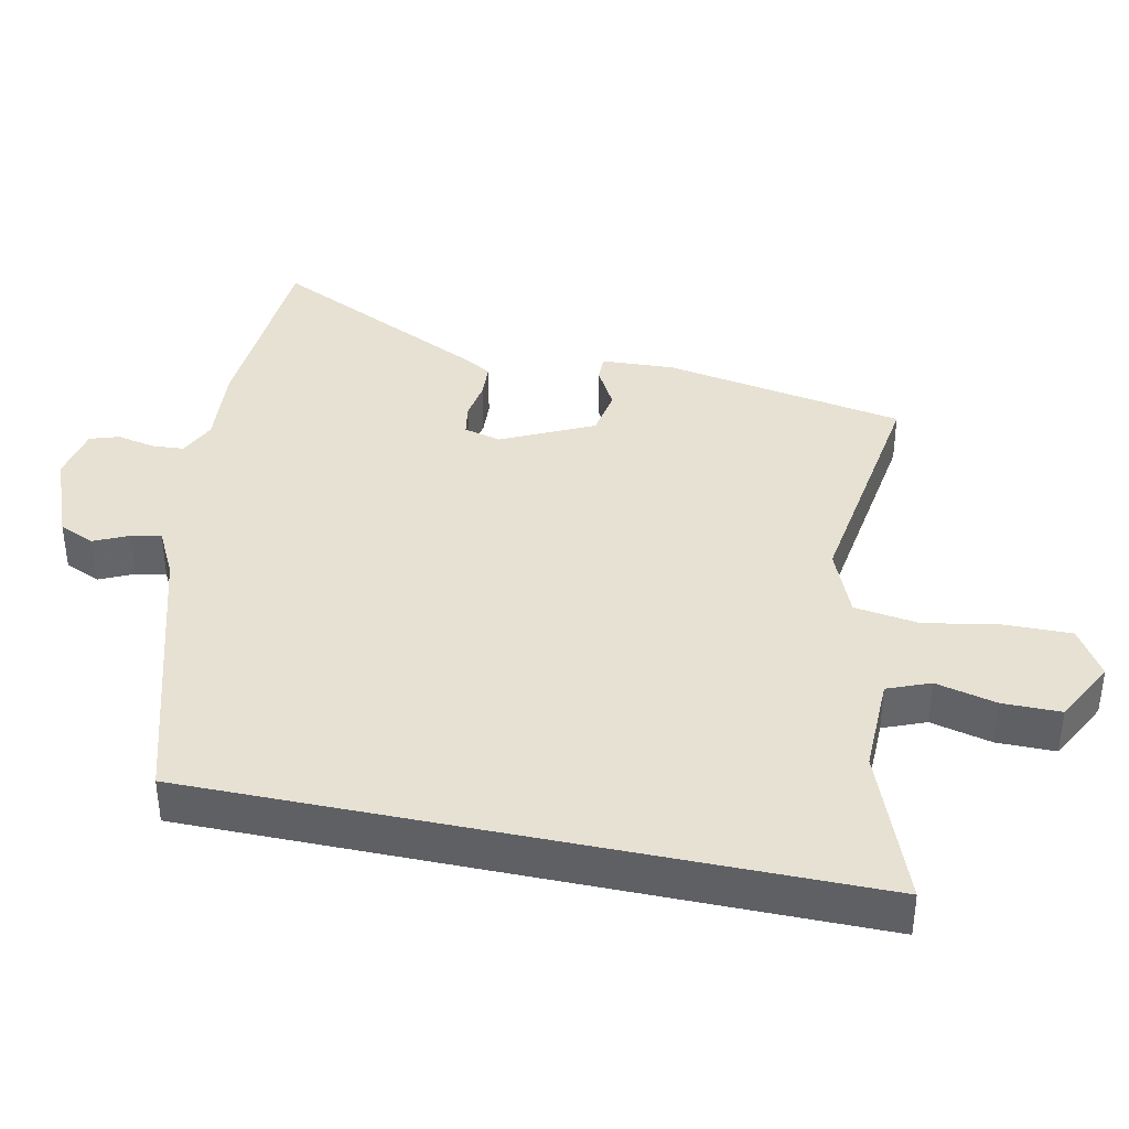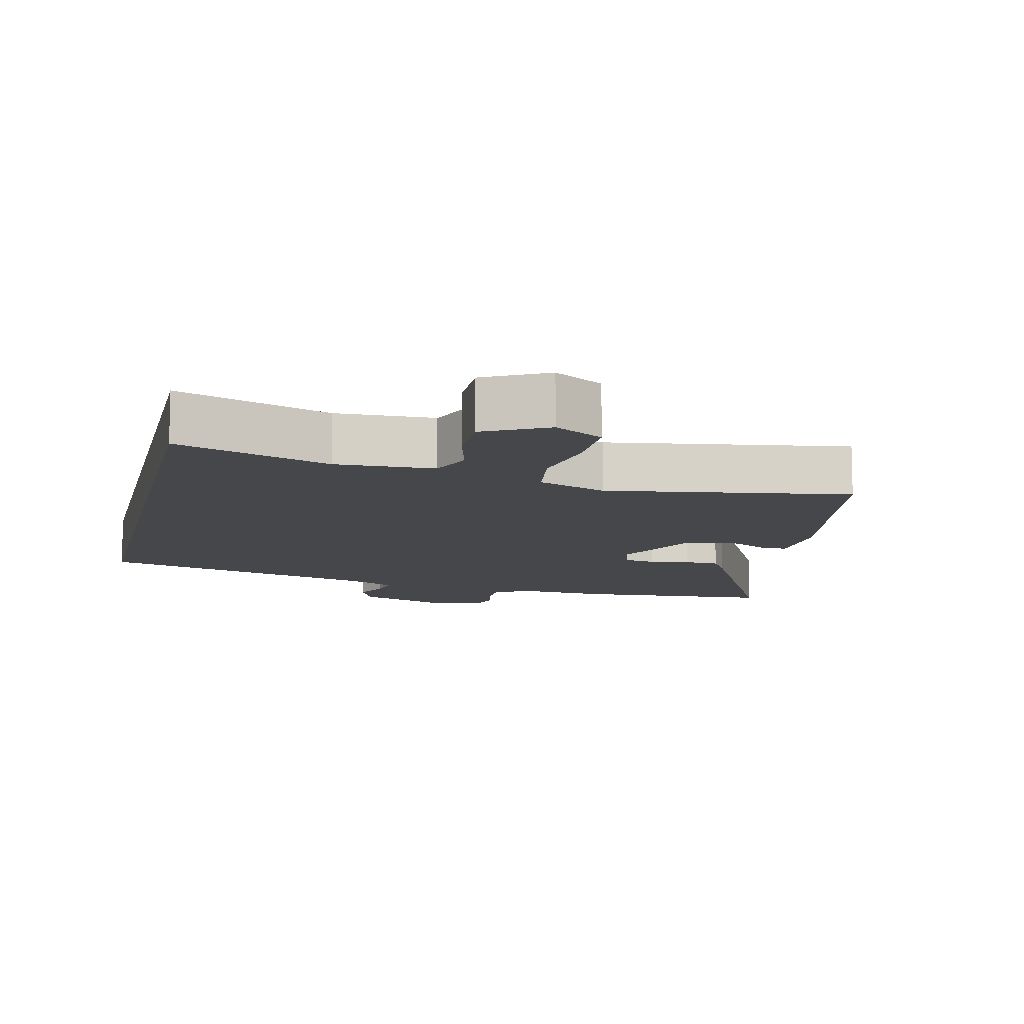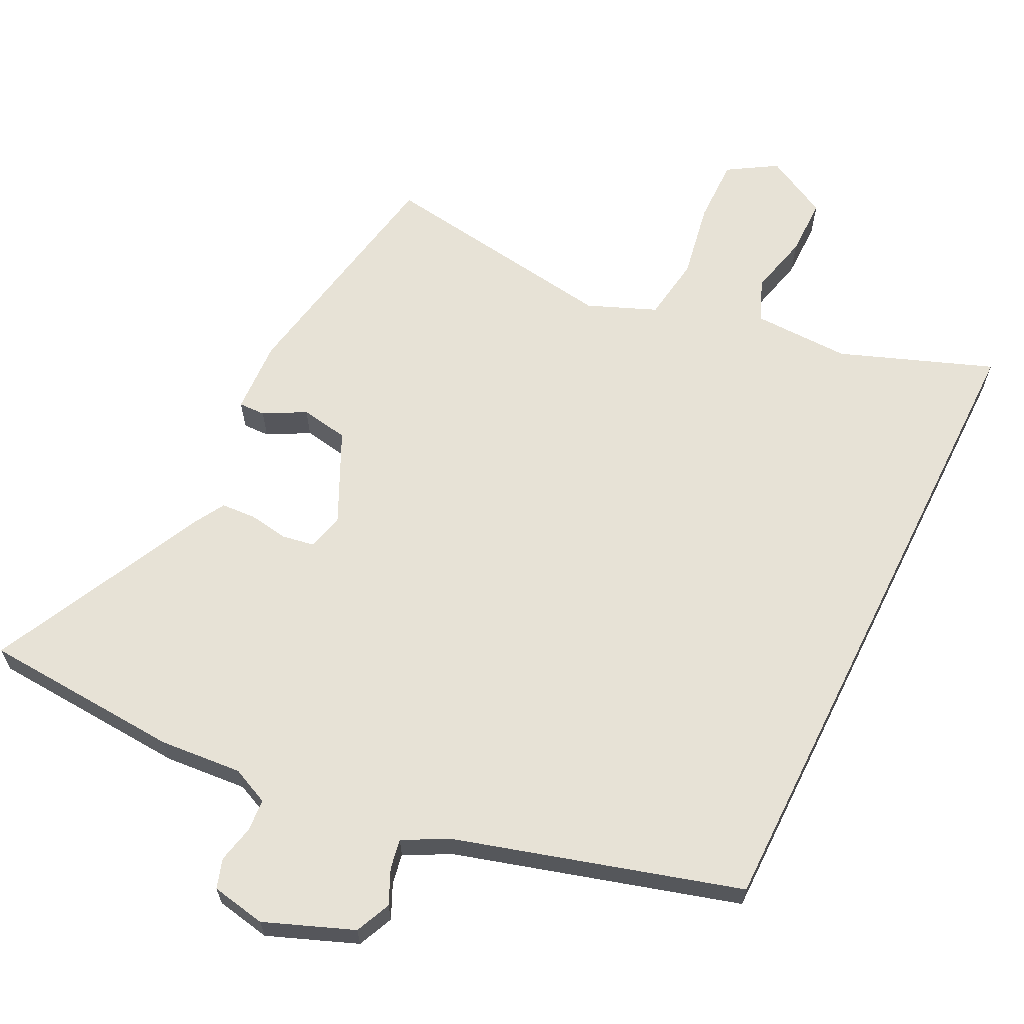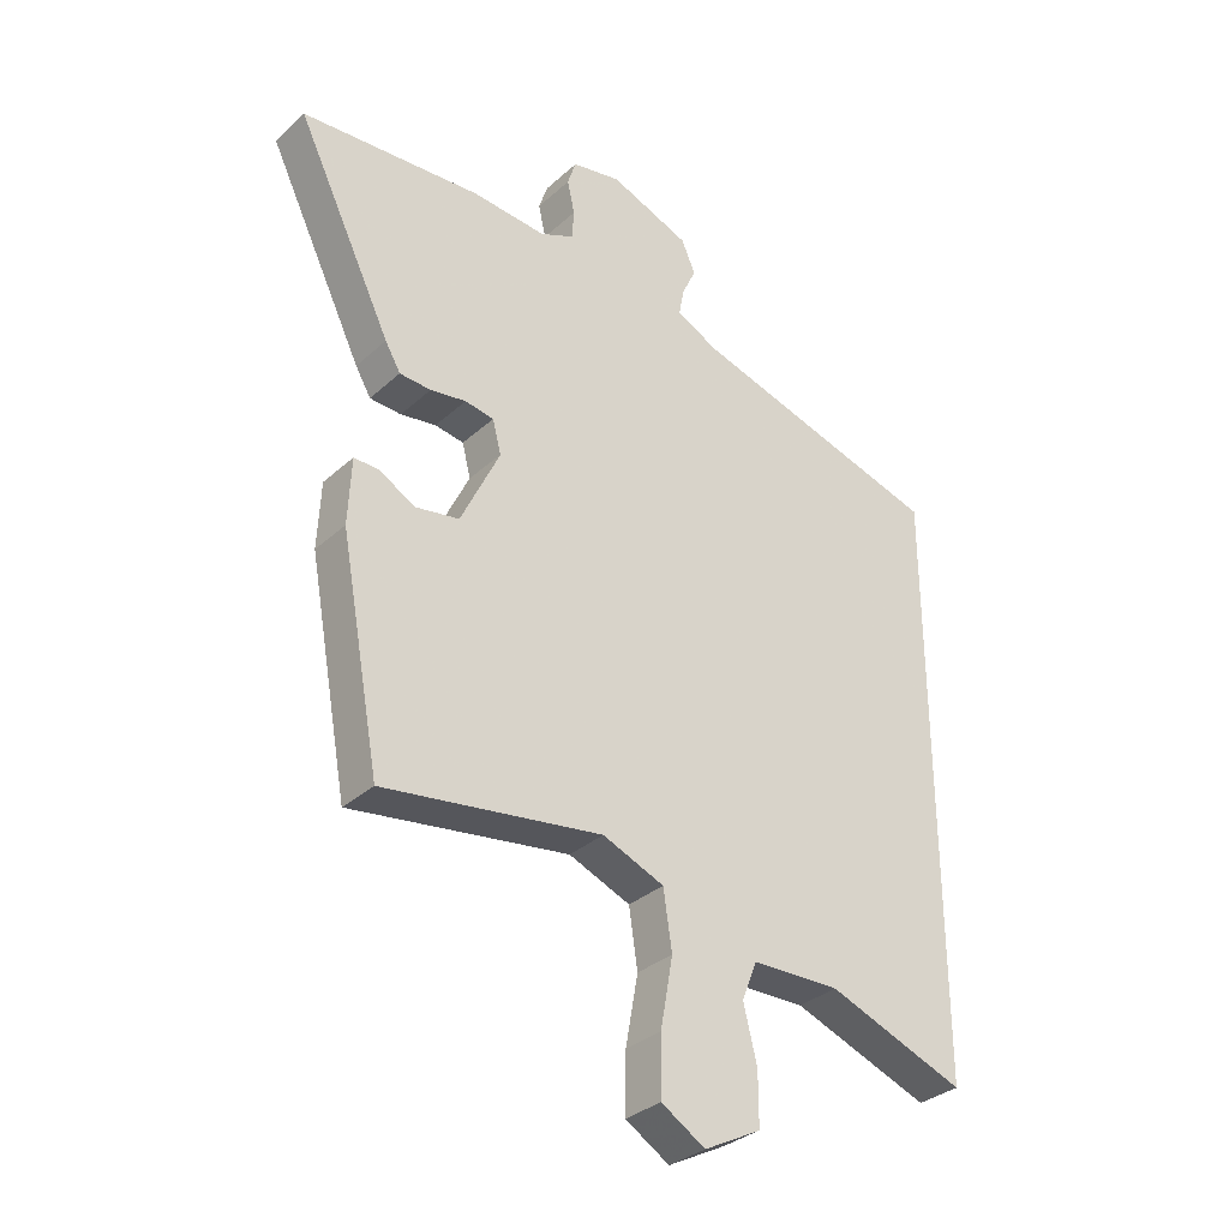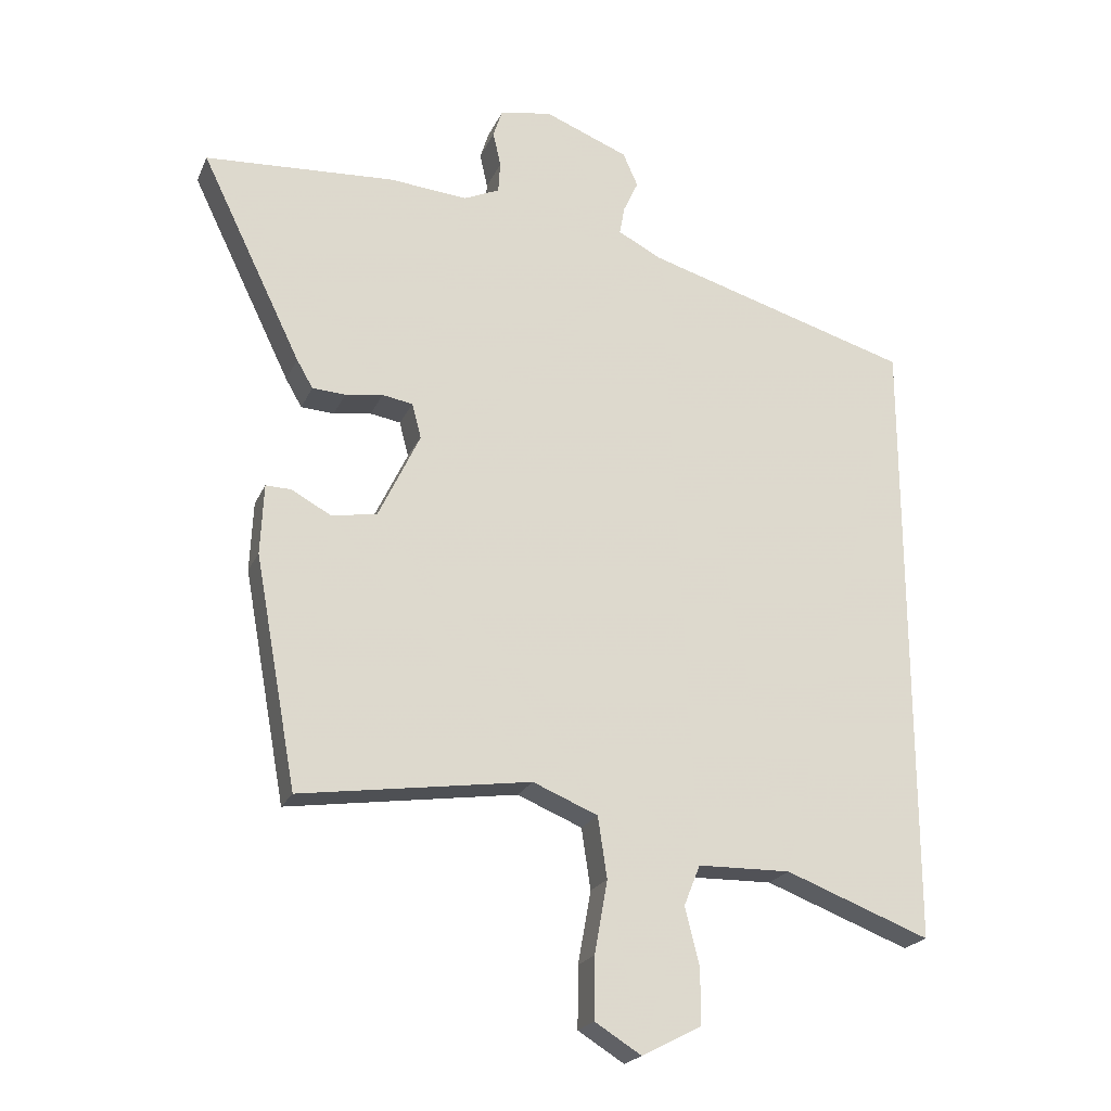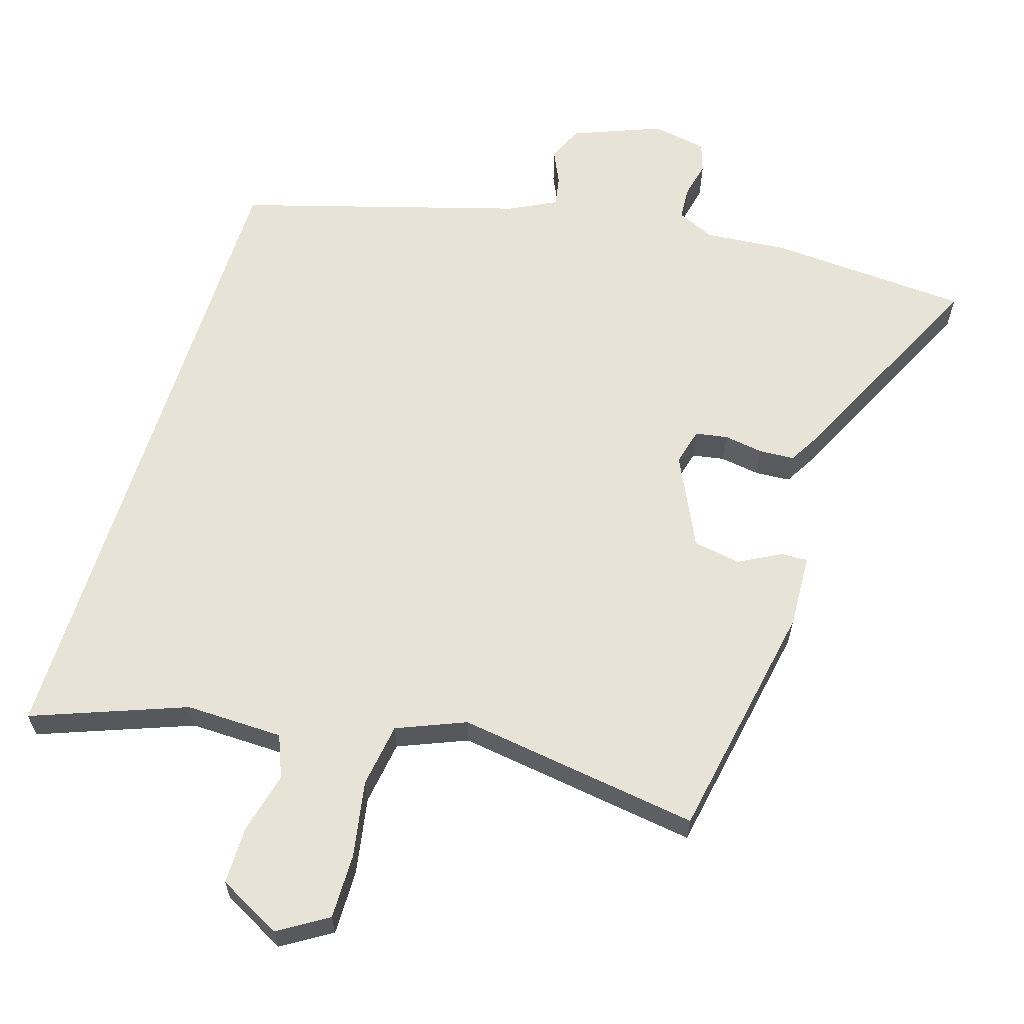
<metadata>
{"format":"obj","ext":"obj","renderer":"f3d","projection":"perspective","resolution":1024,"background":"white","views":[{"elev":38.8,"azim":101.9,"up":"+Y"},{"elev":-10.5,"azim":167.2,"up":"+Y"},{"elev":63.6,"azim":26.4,"up":"+Y"},{"elev":-32.7,"azim":-39.1,"up":"+Z"},{"elev":-21.9,"azim":-19.3,"up":"+Z"},{"elev":61.9,"azim":-162.8,"up":"+Y"}]}
</metadata>
<code>
v 0.5 0.07 0.332
v 0.5 0.07 -0.633
v 0.277 0.07 -0.549
v 0.134 0.07 -0.552
v 0.109 0.07 -0.614
v 0.131 0.07 -0.703
v 0.131 0.07 -0.788
v 0.039 0.07 -0.836
v -0.032 0.07 -0.792
v -0.031 0.07 -0.697
v -0.011 0.07 -0.585
v -0.025 0.07 -0.491
v -0.125 0.07 -0.45
v -0.48 0.07 -0.502
v -0.545 0.07 -0.148
v -0.54 0.07 -0.04
v -0.501 0.07 -0.041
v -0.44 0.07 -0.074
v -0.37 0.07 -0.062
v -0.306 0.07 0.072
v -0.32 0.07 0.126
v -0.367 0.07 0.134
v -0.425 0.07 0.125
v -0.476 0.07 0.128
v -0.501 0.07 0.171
v -0.656 0.07 0.49
v -0.363 0.07 0.509
v -0.242 0.07 0.499
v -0.187 0.07 0.524
v -0.184 0.07 0.572
v -0.196 0.07 0.626
v -0.182 0.07 0.669
v -0.102 0.07 0.684
v 0.028 0.07 0.633
v 0.051 0.07 0.581
v 0.028 0.07 0.531
v 0.02 0.07 0.487
v 0.088 0.07 0.452
v 0.5 0 0.332
v 0.5 0 -0.633
v 0.277 0 -0.549
v 0.134 0 -0.552
v 0.109 0 -0.614
v 0.131 0 -0.703
v 0.131 0 -0.788
v 0.039 0 -0.836
v -0.032 0 -0.792
v -0.031 0 -0.697
v -0.011 0 -0.585
v -0.025 0 -0.491
v -0.125 0 -0.45
v -0.48 0 -0.502
v -0.545 0 -0.148
v -0.54 0 -0.04
v -0.501 0 -0.041
v -0.44 0 -0.074
v -0.37 0 -0.062
v -0.306 0 0.072
v -0.32 0 0.126
v -0.367 0 0.134
v -0.425 0 0.125
v -0.476 0 0.128
v -0.501 0 0.171
v -0.656 0 0.49
v -0.363 0 0.509
v -0.242 0 0.499
v -0.187 0 0.524
v -0.184 0 0.572
v -0.196 0 0.626
v -0.182 0 0.669
v -0.102 0 0.684
v 0.028 0 0.633
v 0.051 0 0.581
v 0.028 0 0.531
v 0.02 0 0.487
v 0.088 0 0.452
f 33 34 35 36
f 33 36 37
f 30 31 32 33
f 29 30 33 37
f 28 29 37 38
f 22 23 24 25
f 21 22 25 26
f 15 16 17 18
f 13 14 15 18
f 12 13 18 19
f 8 9 10 11
f 8 11 12
f 5 6 7 8
f 5 8 12
f 4 5 12 19
f 38 1 2 3
f 21 26 27 28
f 20 21 28 38
f 19 20 38
f 3 4 19 38
f 74 73 72 71
f 75 74 71
f 71 70 69 68
f 75 71 68 67
f 76 75 67 66
f 63 62 61 60
f 64 63 60 59
f 56 55 54 53
f 56 53 52 51
f 57 56 51 50
f 49 48 47 46
f 50 49 46
f 46 45 44 43
f 50 46 43
f 57 50 43 42
f 41 40 39 76
f 66 65 64 59
f 76 66 59 58
f 76 58 57
f 76 57 42 41
f 1 39 40 2
f 2 40 41 3
f 3 41 42 4
f 4 42 43 5
f 5 43 44 6
f 6 44 45 7
f 7 45 46 8
f 8 46 47 9
f 9 47 48 10
f 10 48 49 11
f 11 49 50 12
f 12 50 51 13
f 13 51 52 14
f 14 52 53 15
f 15 53 54 16
f 16 54 55 17
f 17 55 56 18
f 18 56 57 19
f 19 57 58 20
f 20 58 59 21
f 21 59 60 22
f 22 60 61 23
f 23 61 62 24
f 24 62 63 25
f 25 63 64 26
f 26 64 65 27
f 27 65 66 28
f 28 66 67 29
f 29 67 68 30
f 30 68 69 31
f 31 69 70 32
f 32 70 71 33
f 33 71 72 34
f 34 72 73 35
f 35 73 74 36
f 36 74 75 37
f 37 75 76 38
f 38 76 39 1

</code>
